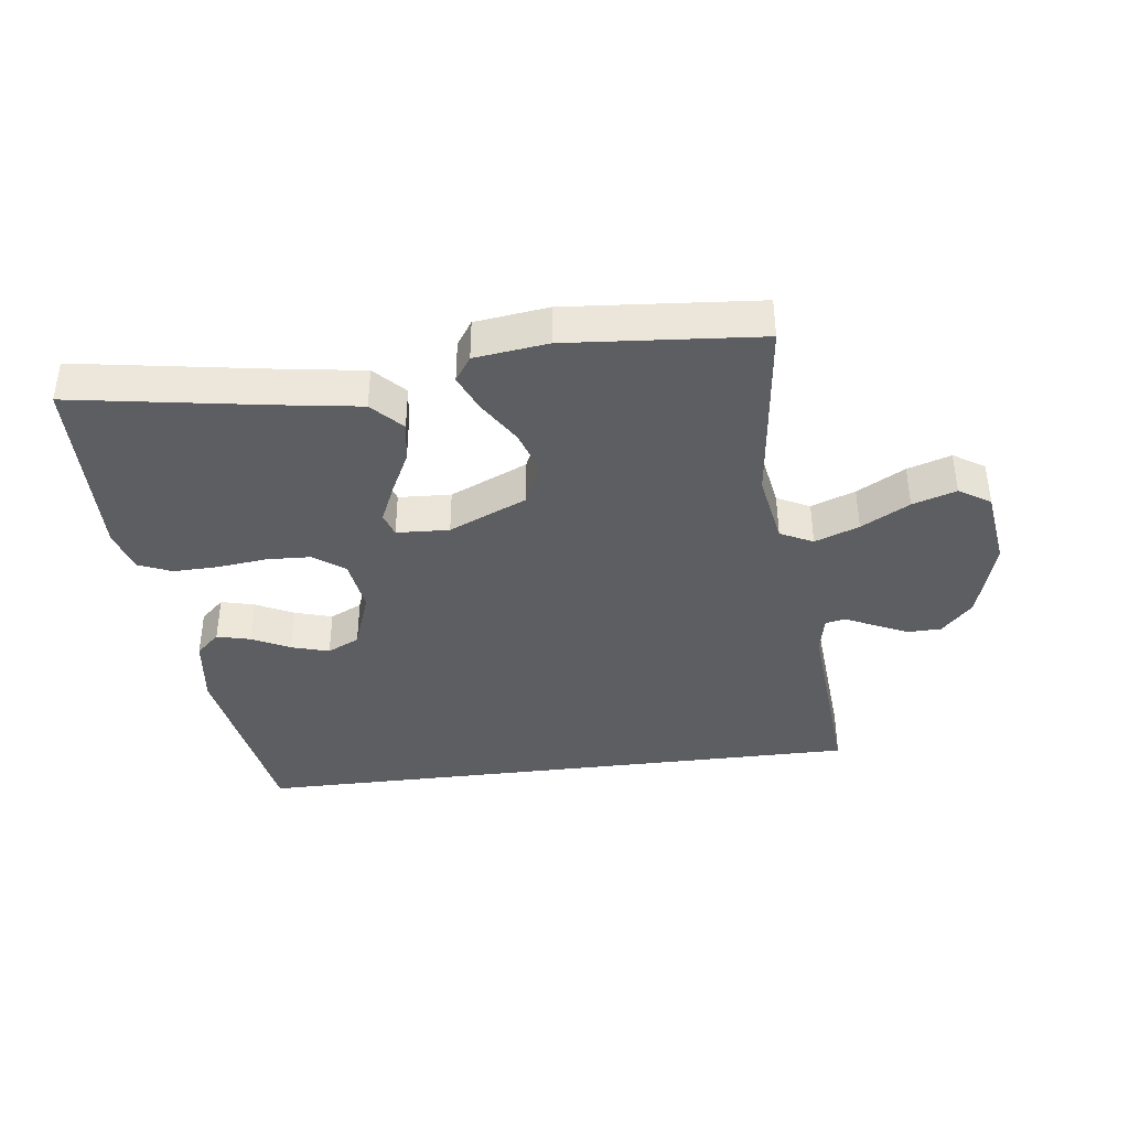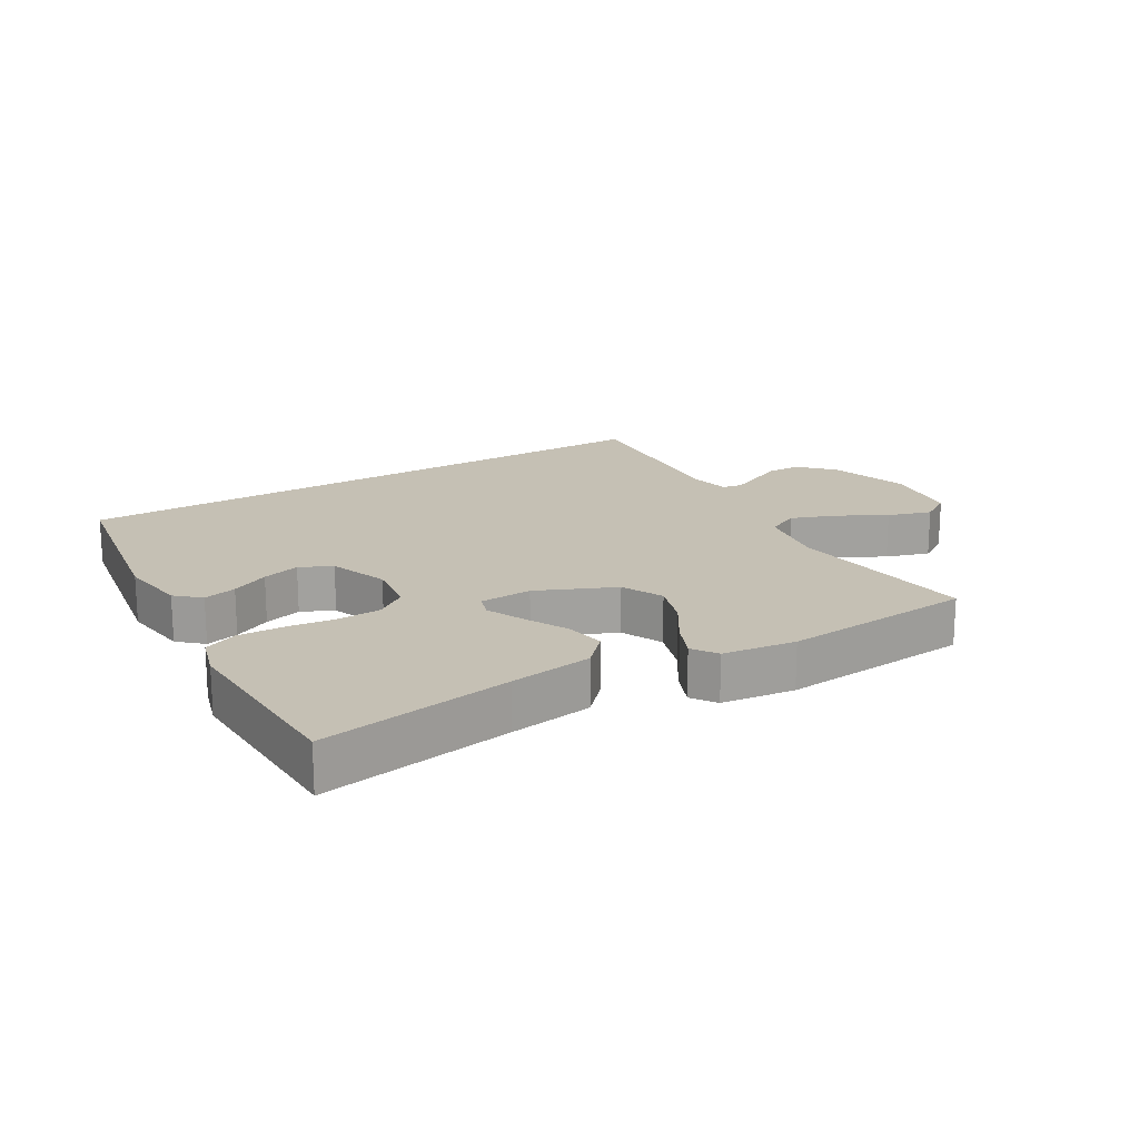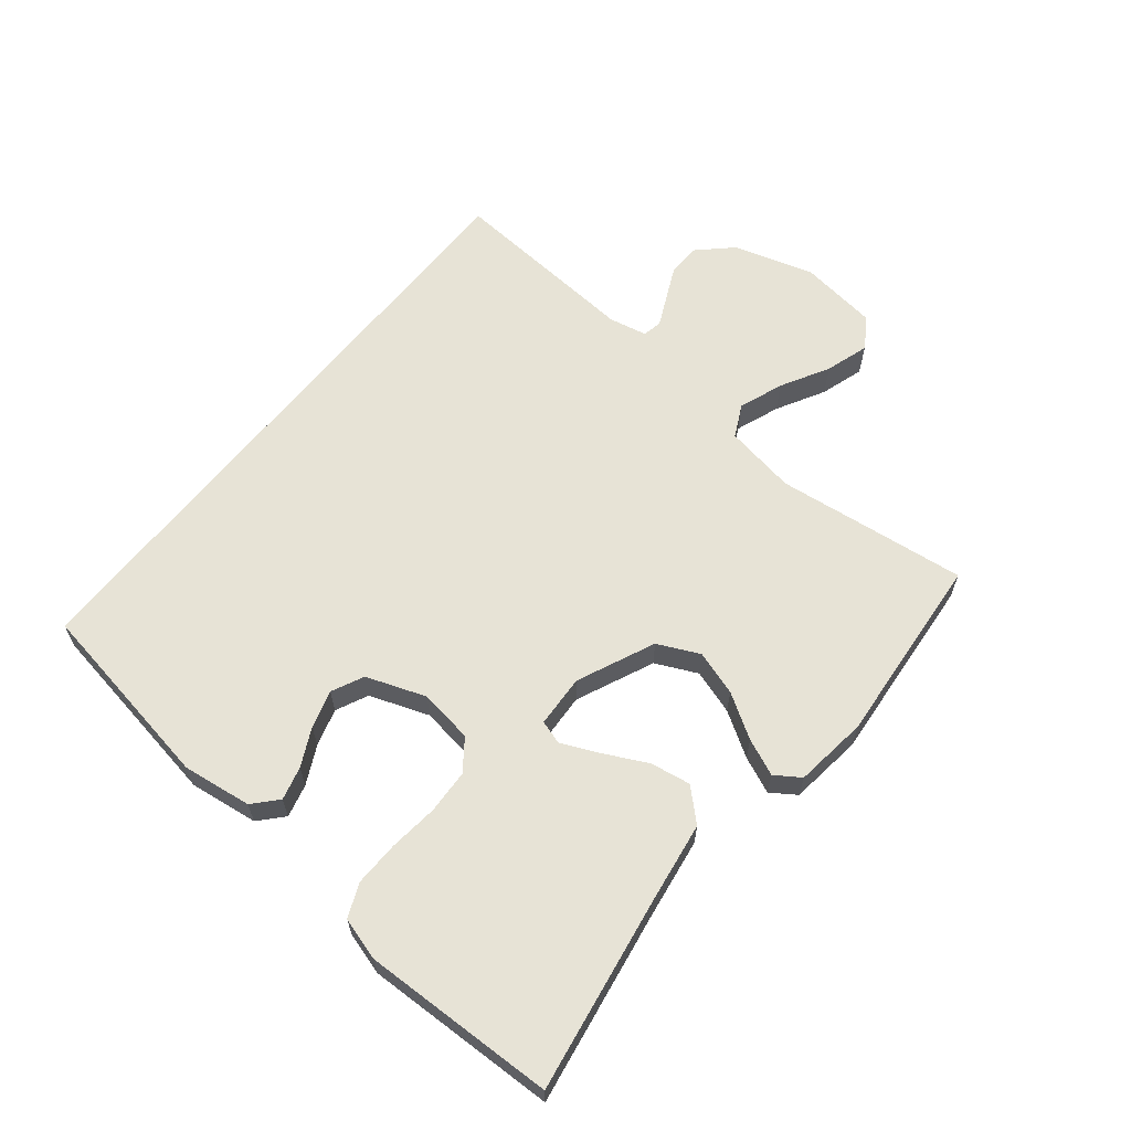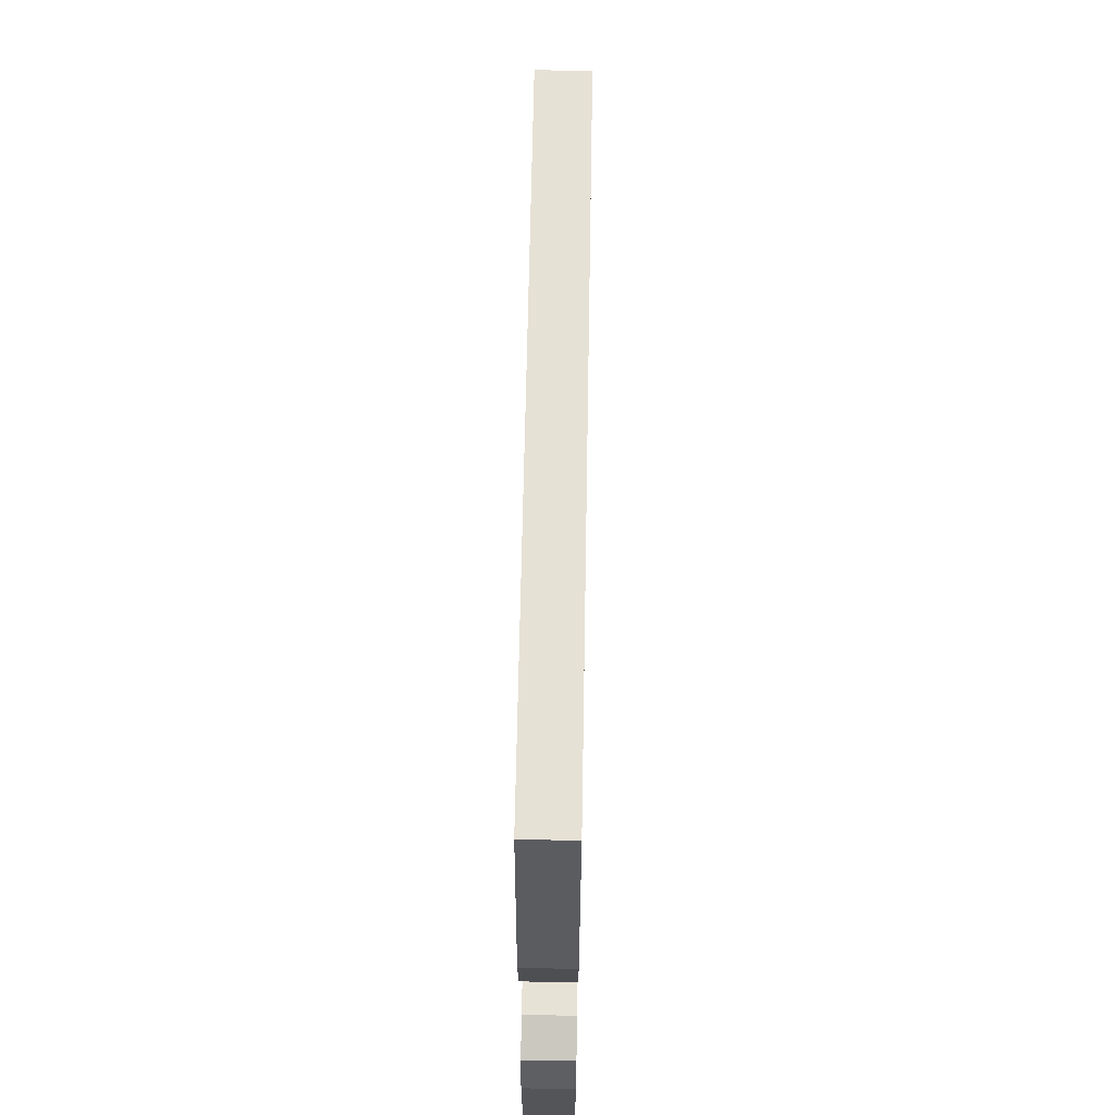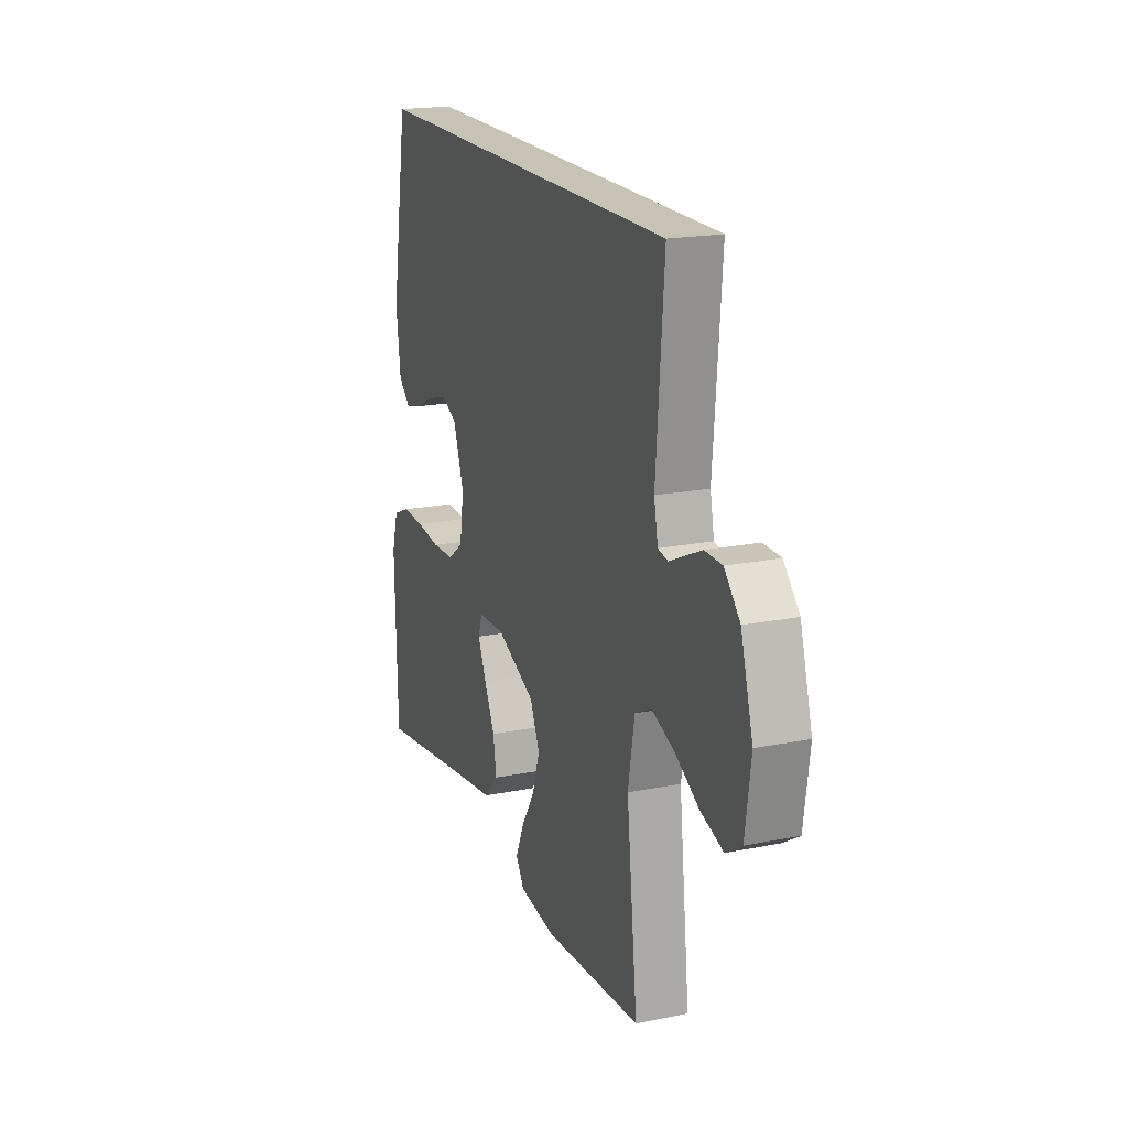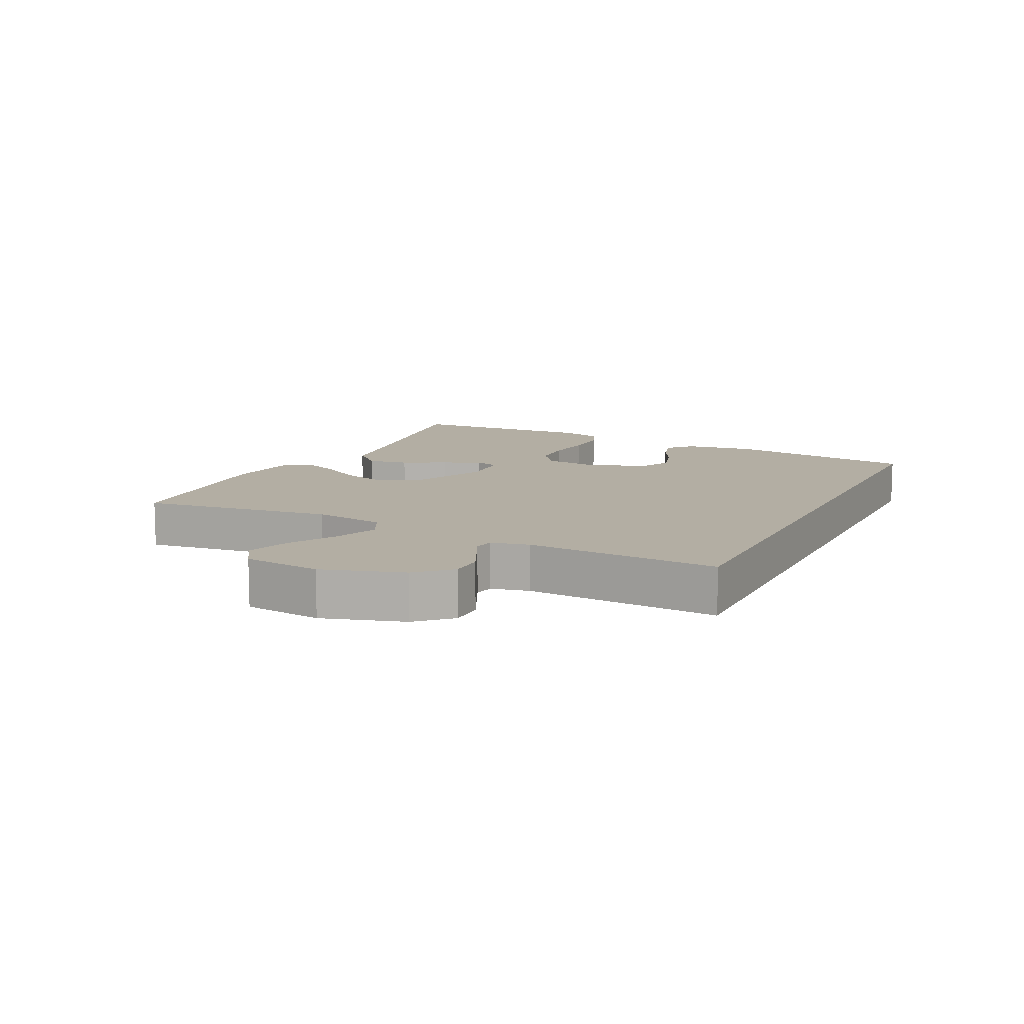
<metadata>
{"format":"obj","ext":"obj","renderer":"f3d","projection":"perspective","resolution":1024,"background":"white","views":[{"elev":-39.2,"azim":-173.0,"up":"+Y"},{"elev":18.3,"azim":148.7,"up":"+Y"},{"elev":62.7,"azim":128.7,"up":"+Y"},{"elev":64.8,"azim":91.0,"up":"+Z"},{"elev":19.2,"azim":-110.7,"up":"+Z"},{"elev":10.9,"azim":-64.6,"up":"+Y"}]}
</metadata>
<code>
v 0.5 0.07 -0.5
v 0.2 0.07 -0.452
v 0.07 0.07 -0.433
v 0.025 0.07 -0.386
v 0.035 0.07 -0.323
v 0.068 0.07 -0.256
v 0.094 0.07 -0.197
v 0.082 0.07 -0.16
v 0 0.07 -0.156
v -0.121 0.07 -0.21
v -0.151 0.07 -0.275
v -0.128 0.07 -0.345
v -0.085 0.07 -0.413
v -0.06 0.07 -0.47
v -0.086 0.07 -0.509
v -0.2 0.07 -0.524
v -0.5 0.07 -0.5
v -0.466 0.07 -0.2
v -0.486 0.07 -0.088
v -0.537 0.07 -0.063
v -0.606 0.07 -0.089
v -0.681 0.07 -0.131
v -0.749 0.07 -0.153
v -0.798 0.07 -0.122
v -0.815 0.07 0
v -0.778 0.07 0.127
v -0.73 0.07 0.178
v -0.677 0.07 0.179
v -0.625 0.07 0.155
v -0.58 0.07 0.134
v -0.549 0.07 0.14
v -0.537 0.07 0.2
v -0.561 0.07 0.5
v 0.41 0.07 0.5
v 0.462 0.07 0.2
v 0.448 0.07 0.092
v 0.411 0.07 0.058
v 0.359 0.07 0.071
v 0.3 0.07 0.1
v 0.241 0.07 0.117
v 0.191 0.07 0.093
v 0.158 0.07 0
v 0.171 0.07 -0.084
v 0.219 0.07 -0.119
v 0.288 0.07 -0.122
v 0.364 0.07 -0.113
v 0.435 0.07 -0.111
v 0.487 0.07 -0.133
v 0.507 0.07 -0.2
v 0.5 0 -0.5
v 0.2 0 -0.452
v 0.07 0 -0.433
v 0.025 0 -0.386
v 0.035 0 -0.323
v 0.068 0 -0.256
v 0.094 0 -0.197
v 0.082 0 -0.16
v 0 0 -0.156
v -0.121 0 -0.21
v -0.151 0 -0.275
v -0.128 0 -0.345
v -0.085 0 -0.413
v -0.06 0 -0.47
v -0.086 0 -0.509
v -0.2 0 -0.524
v -0.5 0 -0.5
v -0.466 0 -0.2
v -0.486 0 -0.088
v -0.537 0 -0.063
v -0.606 0 -0.089
v -0.681 0 -0.131
v -0.749 0 -0.153
v -0.798 0 -0.122
v -0.815 0 0
v -0.778 0 0.127
v -0.73 0 0.178
v -0.677 0 0.179
v -0.625 0 0.155
v -0.58 0 0.134
v -0.549 0 0.14
v -0.537 0 0.2
v -0.561 0 0.5
v 0.41 0 0.5
v 0.462 0 0.2
v 0.448 0 0.092
v 0.411 0 0.058
v 0.359 0 0.071
v 0.3 0 0.1
v 0.241 0 0.117
v 0.191 0 0.093
v 0.158 0 0
v 0.171 0 -0.084
v 0.219 0 -0.119
v 0.288 0 -0.122
v 0.364 0 -0.113
v 0.435 0 -0.111
v 0.487 0 -0.133
v 0.507 0 -0.2
f 49 1 2
f 48 49 2
f 47 48 2
f 46 47 2
f 45 46 2
f 4 5 6
f 3 4 6
f 2 3 6
f 45 2 6
f 44 45 6
f 43 44 6 7
f 42 43 7 8
f 41 42 8 9
f 37 38 39
f 36 37 39
f 35 36 39
f 34 35 39
f 34 39 40
f 34 40 41
f 33 34 41
f 32 33 41
f 28 29 30
f 27 28 30
f 26 27 30
f 25 26 30
f 24 25 30
f 23 24 30
f 22 23 30
f 21 22 30
f 20 21 30 31
f 41 9 10
f 32 41 10
f 31 32 10
f 20 31 10
f 19 20 10
f 16 17 18
f 15 16 18
f 14 15 18
f 13 14 18
f 12 13 18
f 18 19 10 11
f 11 12 18
f 51 50 98
f 51 98 97
f 51 97 96
f 51 96 95
f 51 95 94
f 55 54 53
f 55 53 52
f 55 52 51
f 55 51 94
f 55 94 93
f 56 55 93 92
f 57 56 92 91
f 58 57 91 90
f 88 87 86
f 88 86 85
f 88 85 84
f 88 84 83
f 89 88 83
f 90 89 83
f 90 83 82
f 90 82 81
f 79 78 77
f 79 77 76
f 79 76 75
f 79 75 74
f 79 74 73
f 79 73 72
f 79 72 71
f 79 71 70
f 80 79 70 69
f 59 58 90
f 59 90 81
f 59 81 80
f 59 80 69
f 59 69 68
f 67 66 65
f 67 65 64
f 67 64 63
f 67 63 62
f 67 62 61
f 60 59 68 67
f 67 61 60
f 1 50 51 2
f 2 51 52 3
f 3 52 53 4
f 4 53 54 5
f 5 54 55 6
f 6 55 56 7
f 7 56 57 8
f 8 57 58 9
f 9 58 59 10
f 10 59 60 11
f 11 60 61 12
f 12 61 62 13
f 13 62 63 14
f 14 63 64 15
f 15 64 65 16
f 16 65 66 17
f 17 66 67 18
f 18 67 68 19
f 19 68 69 20
f 20 69 70 21
f 21 70 71 22
f 22 71 72 23
f 23 72 73 24
f 24 73 74 25
f 25 74 75 26
f 26 75 76 27
f 27 76 77 28
f 28 77 78 29
f 29 78 79 30
f 30 79 80 31
f 31 80 81 32
f 32 81 82 33
f 33 82 83 34
f 34 83 84 35
f 35 84 85 36
f 36 85 86 37
f 37 86 87 38
f 38 87 88 39
f 39 88 89 40
f 40 89 90 41
f 41 90 91 42
f 42 91 92 43
f 43 92 93 44
f 44 93 94 45
f 45 94 95 46
f 46 95 96 47
f 47 96 97 48
f 48 97 98 49
f 49 98 50 1

</code>
